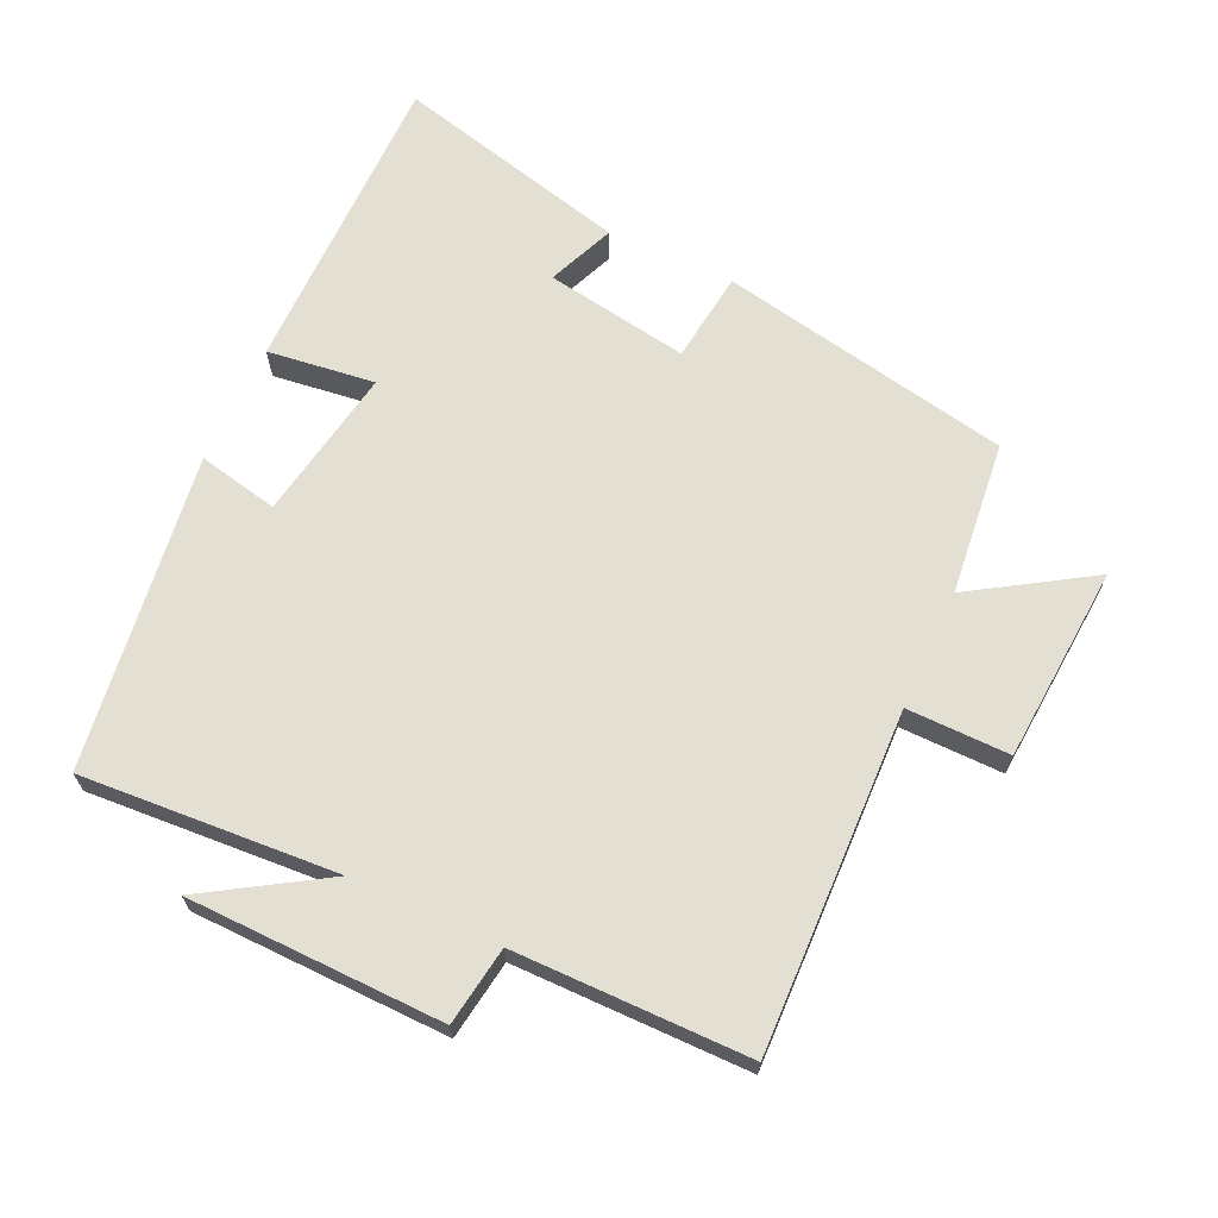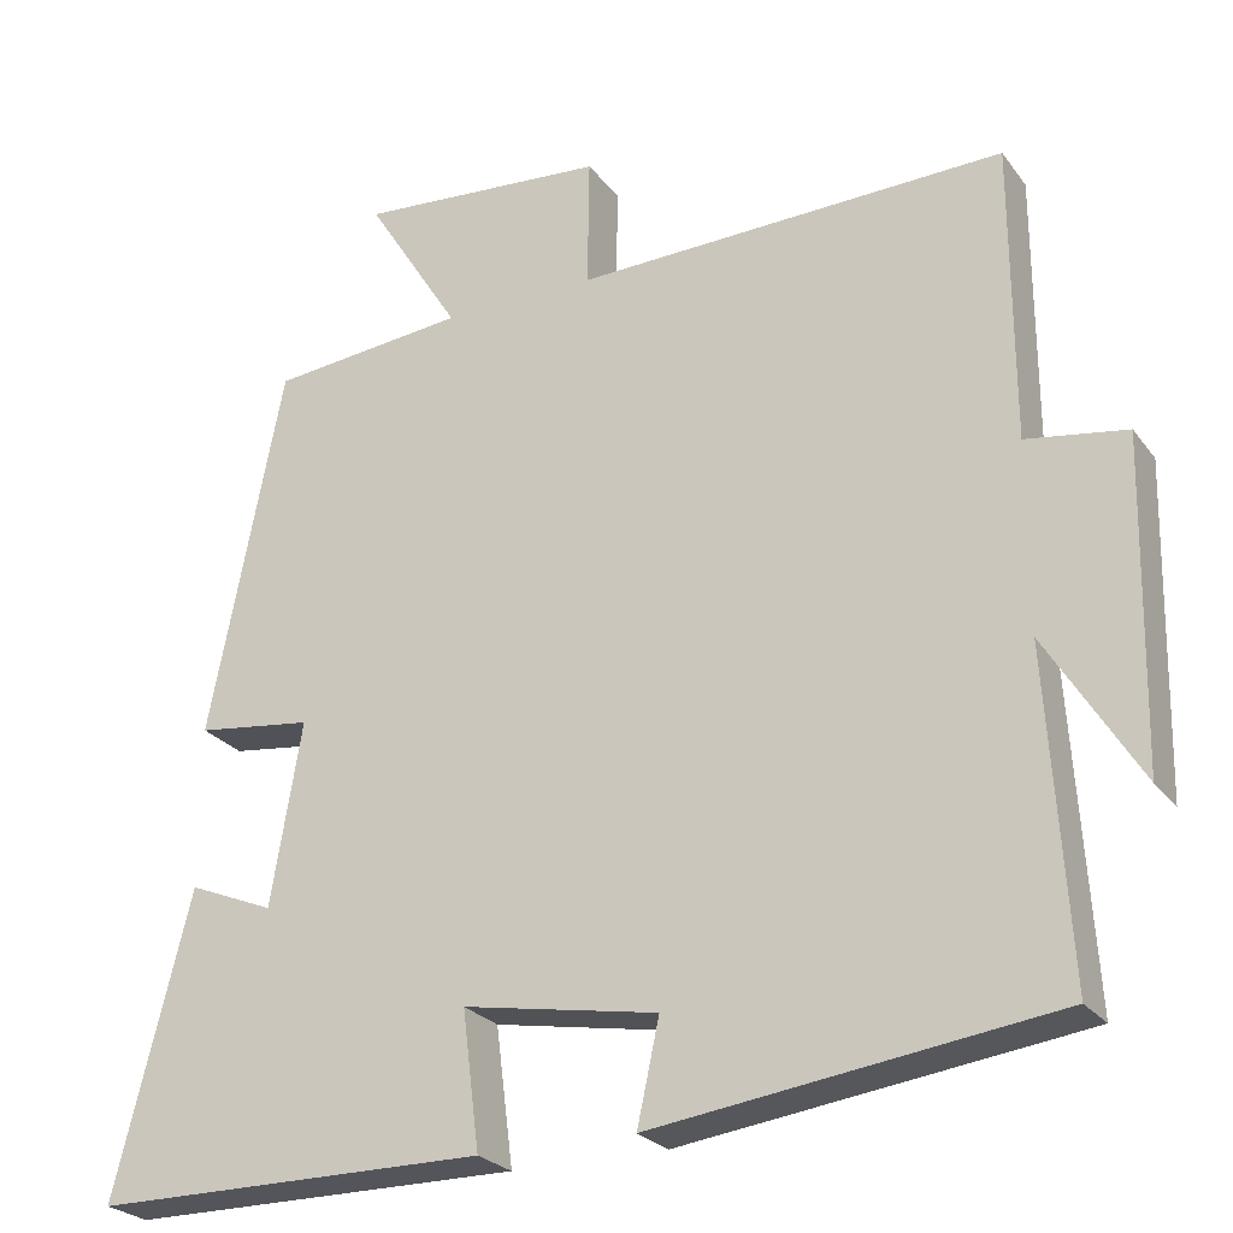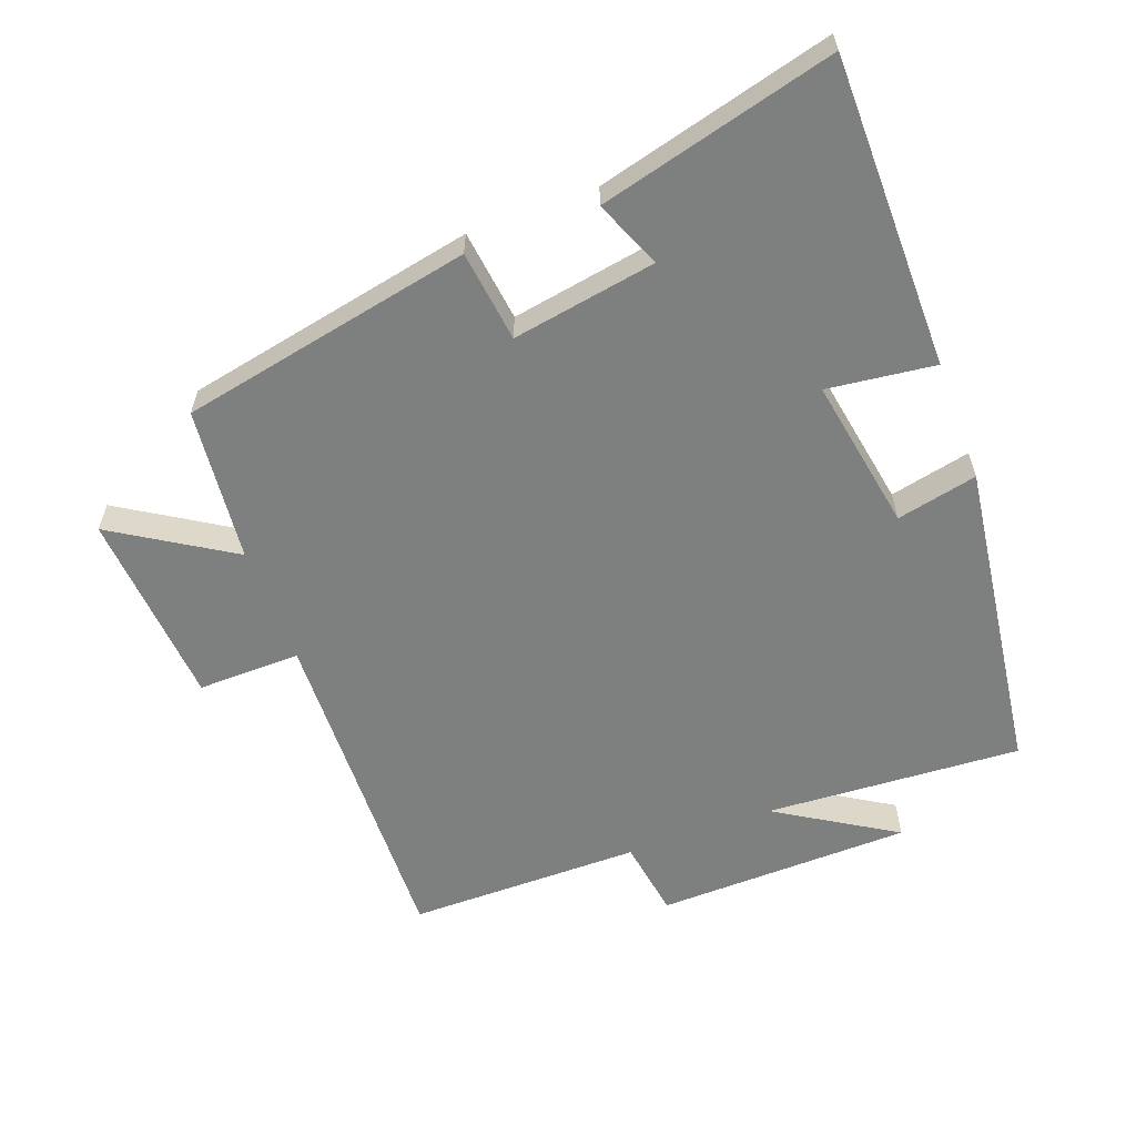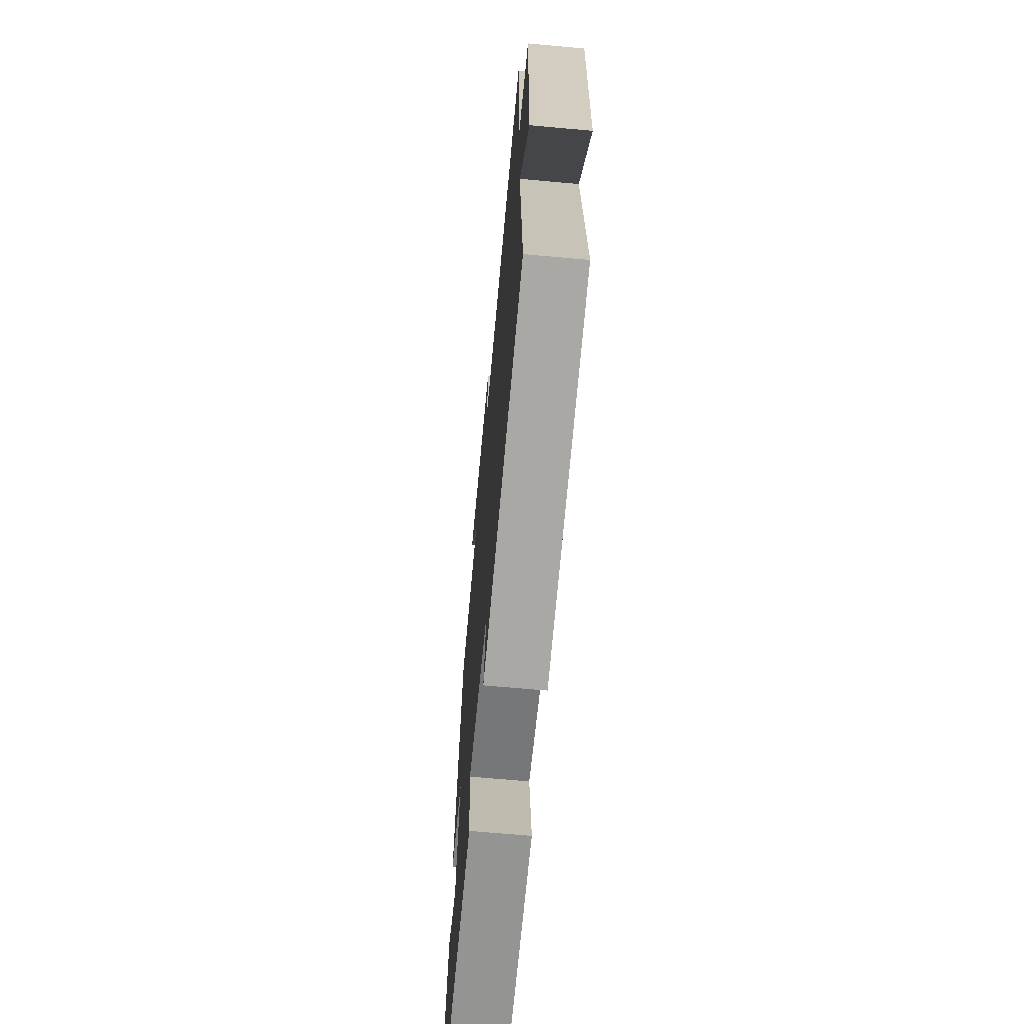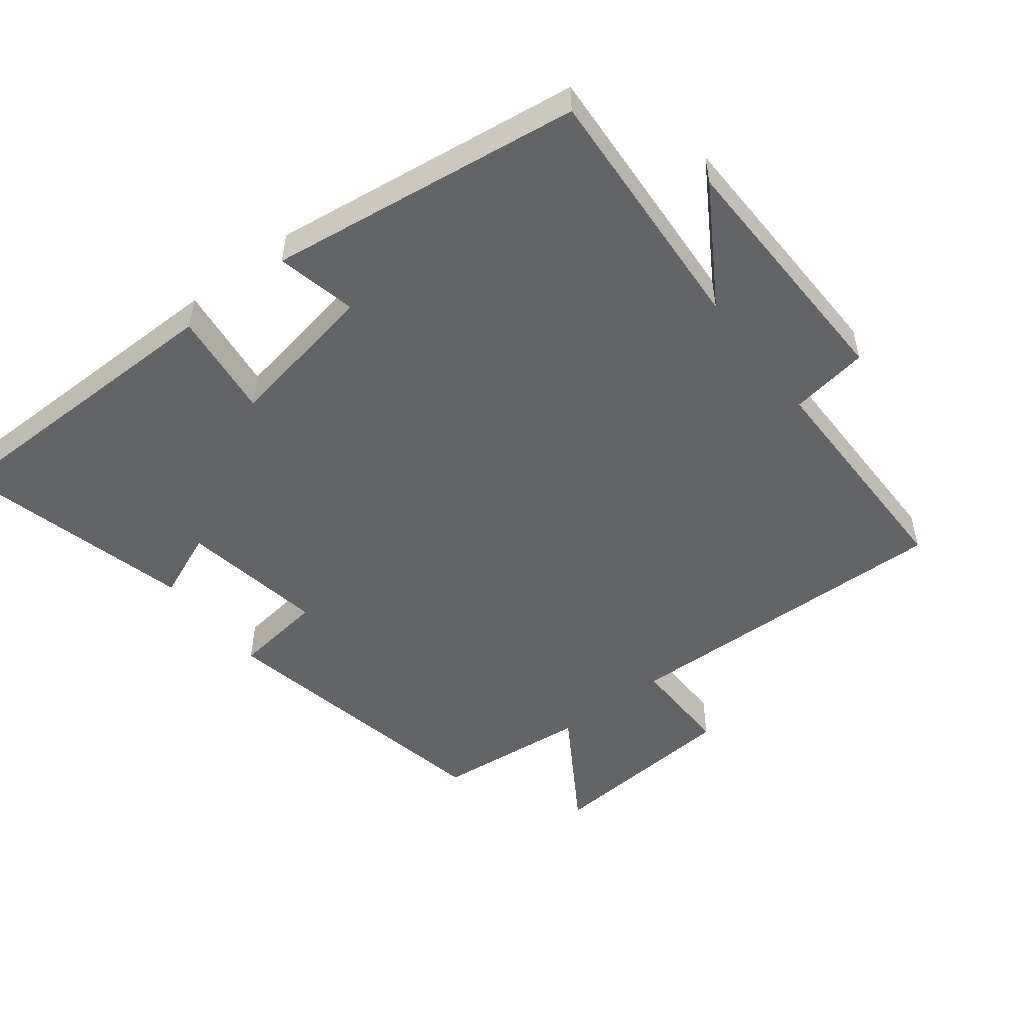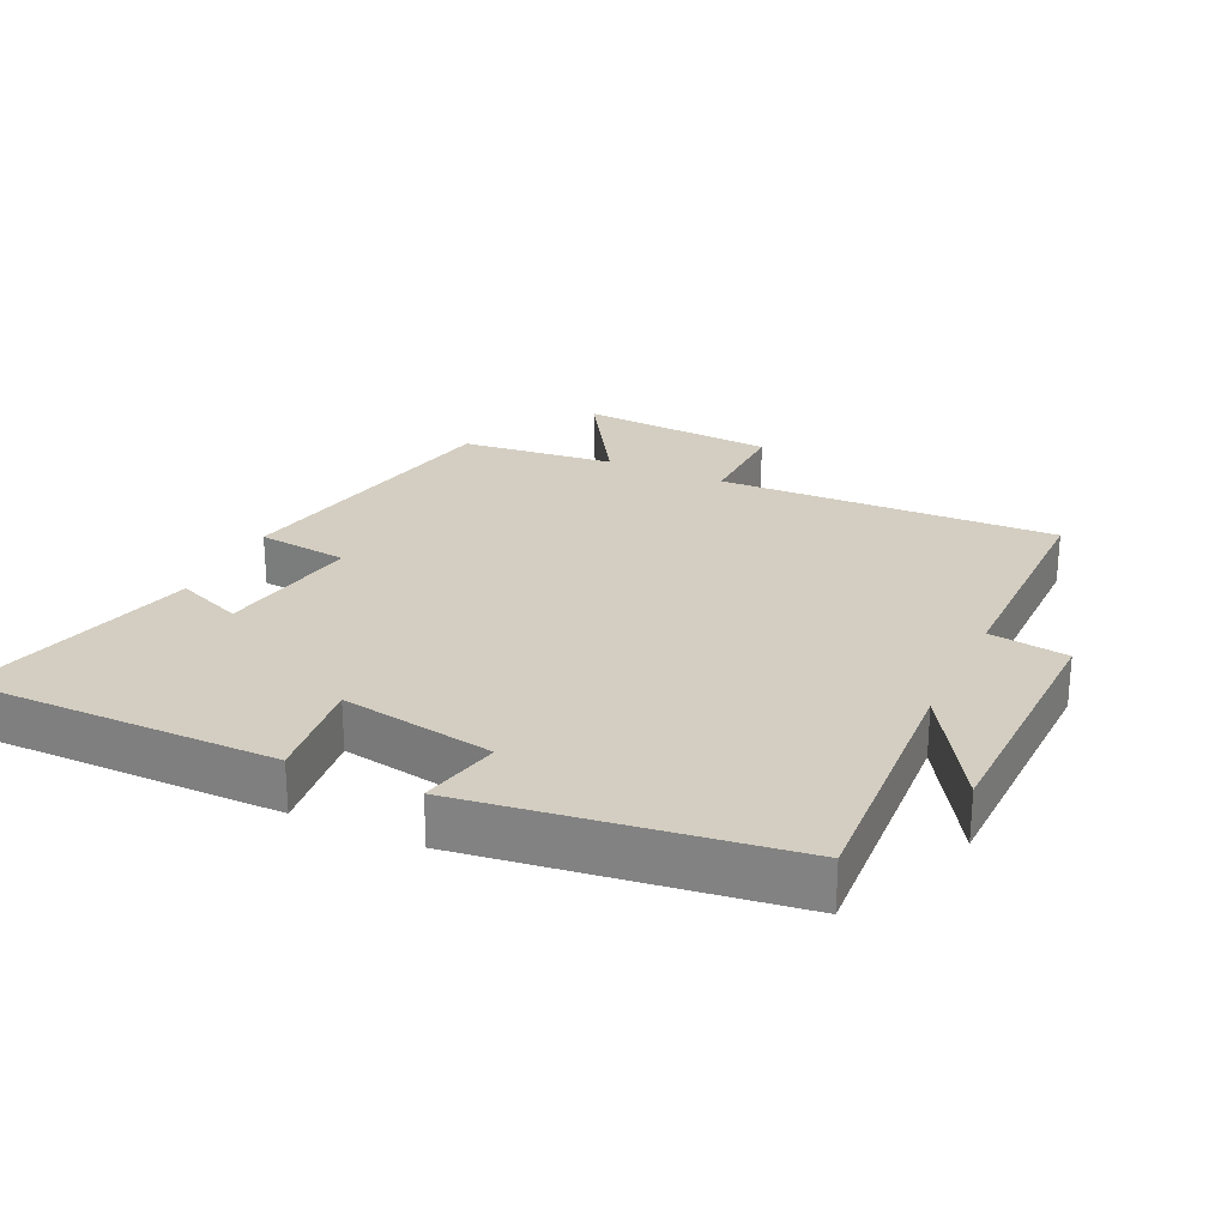
<metadata>
{"format":"obj","ext":"obj","renderer":"f3d","projection":"perspective","resolution":1024,"background":"white","views":[{"elev":66.6,"azim":-65.3,"up":"+Y"},{"elev":-25.0,"azim":-152.2,"up":"+Z"},{"elev":-59.6,"azim":110.5,"up":"+Y"},{"elev":-67.1,"azim":-95.2,"up":"+Z"},{"elev":-51.1,"azim":-142.1,"up":"+Y"},{"elev":25.1,"azim":-154.9,"up":"+Y"}]}
</metadata>
<code>
v 0.589 0.07 -0.499
v 0.127 0.07 -0.5
v 0.147 0.07 -0.34
v -0.081 0.07 -0.38
v -0.055 0.07 -0.5
v -0.524 0.07 -0.436
v -0.5 0.07 -0.055
v -0.609 0.07 -0.231
v -0.617 0.07 0.149
v -0.5 0.07 0.167
v -0.499 0.07 0.515
v 0.005 0.07 0.5
v 0.003 0.07 0.653
v 0.295 0.07 0.675
v 0.185 0.07 0.5
v 0.414 0.07 0.476
v 0.5 0.07 0.041
v 0.364 0.07 0.024
v 0.4 0.07 -0.19
v 0.5 0.07 -0.149
v 0.589 0 -0.499
v 0.127 0 -0.5
v 0.147 0 -0.34
v -0.081 0 -0.38
v -0.055 0 -0.5
v -0.524 0 -0.436
v -0.5 0 -0.055
v -0.609 0 -0.231
v -0.617 0 0.149
v -0.5 0 0.167
v -0.499 0 0.515
v 0.005 0 0.5
v 0.003 0 0.653
v 0.295 0 0.675
v 0.185 0 0.5
v 0.414 0 0.476
v 0.5 0 0.041
v 0.364 0 0.024
v 0.4 0 -0.19
v 0.5 0 -0.149
f 19 20 1 2
f 18 19 2 3
f 15 16 17 18
f 15 18 3 4
f 12 13 14 15
f 12 15 4
f 10 11 12 4
f 7 8 9 10
f 7 10 4 5
f 5 6 7
f 22 21 40 39
f 23 22 39 38
f 38 37 36 35
f 24 23 38 35
f 35 34 33 32
f 24 35 32
f 24 32 31 30
f 30 29 28 27
f 25 24 30 27
f 27 26 25
f 1 21 22 2
f 2 22 23 3
f 3 23 24 4
f 4 24 25 5
f 5 25 26 6
f 6 26 27 7
f 7 27 28 8
f 8 28 29 9
f 9 29 30 10
f 10 30 31 11
f 11 31 32 12
f 12 32 33 13
f 13 33 34 14
f 14 34 35 15
f 15 35 36 16
f 16 36 37 17
f 17 37 38 18
f 18 38 39 19
f 19 39 40 20
f 20 40 21 1

</code>
